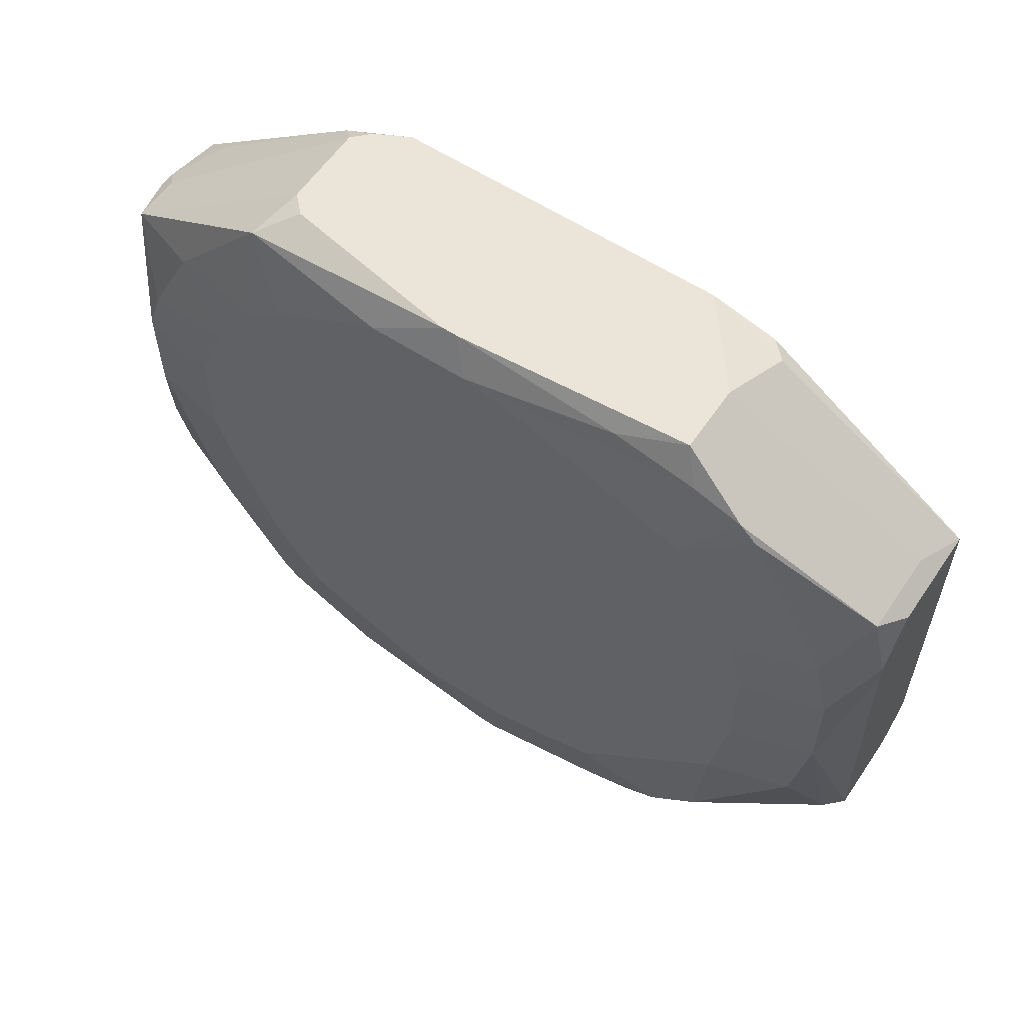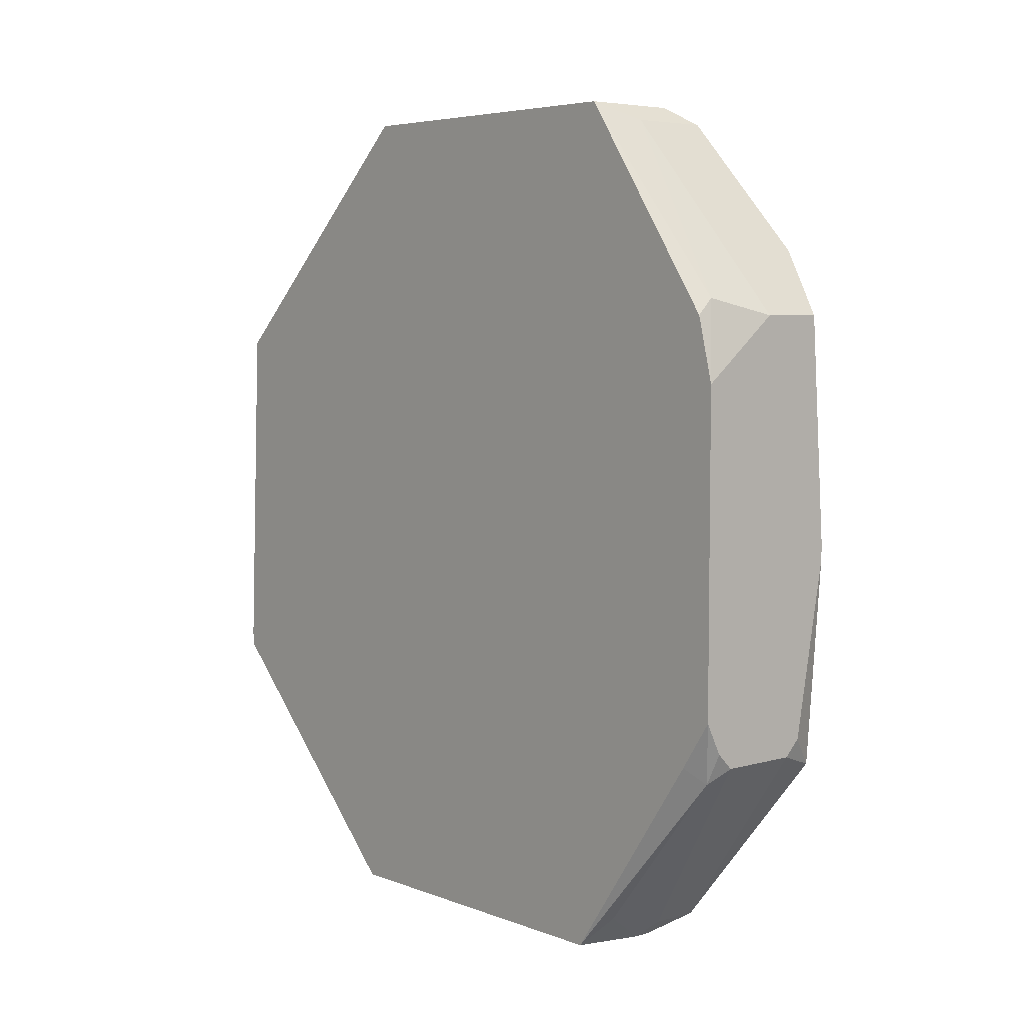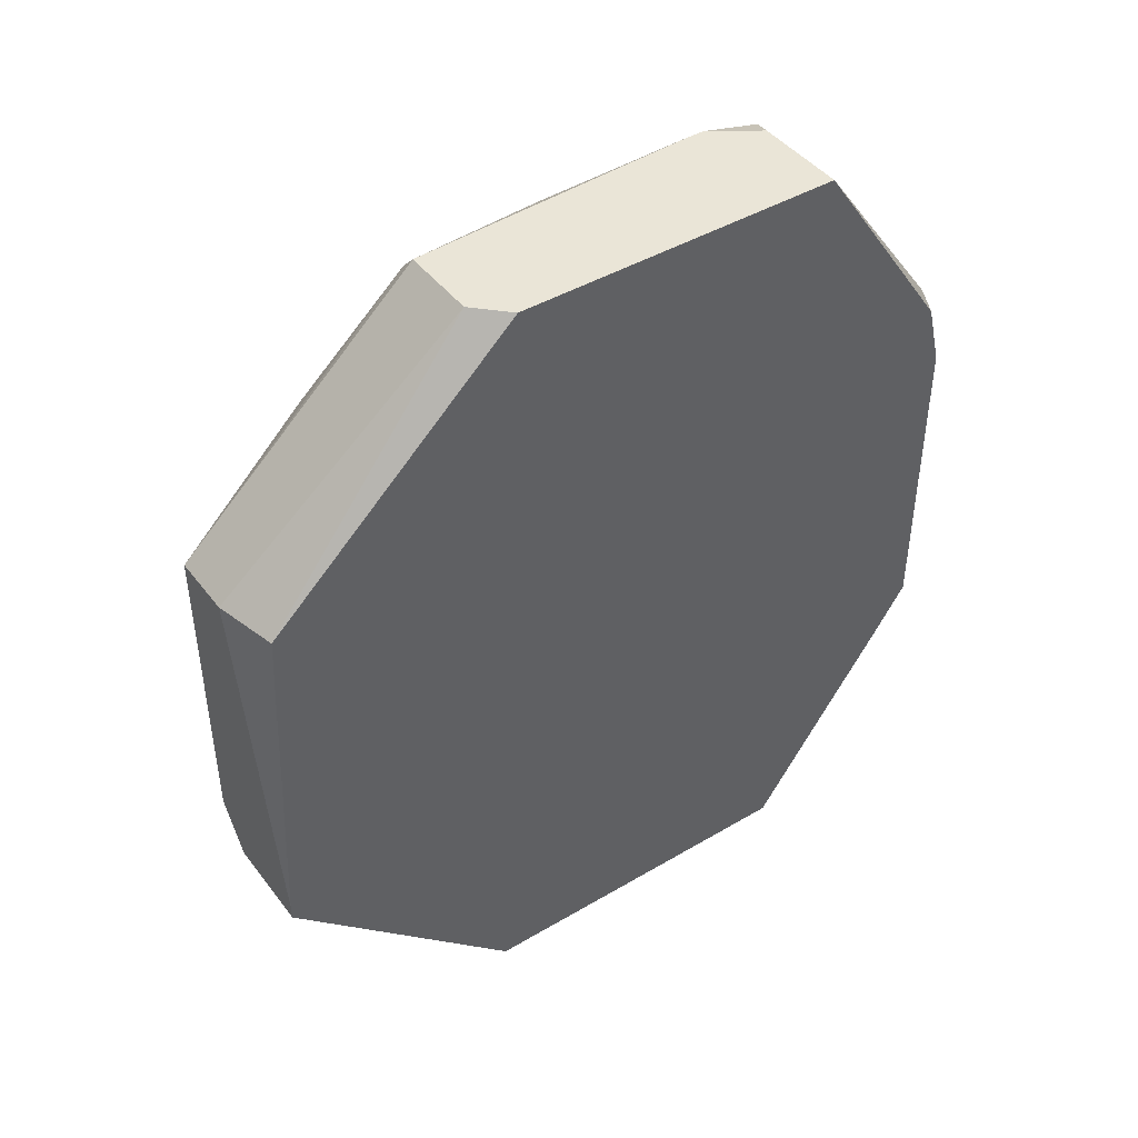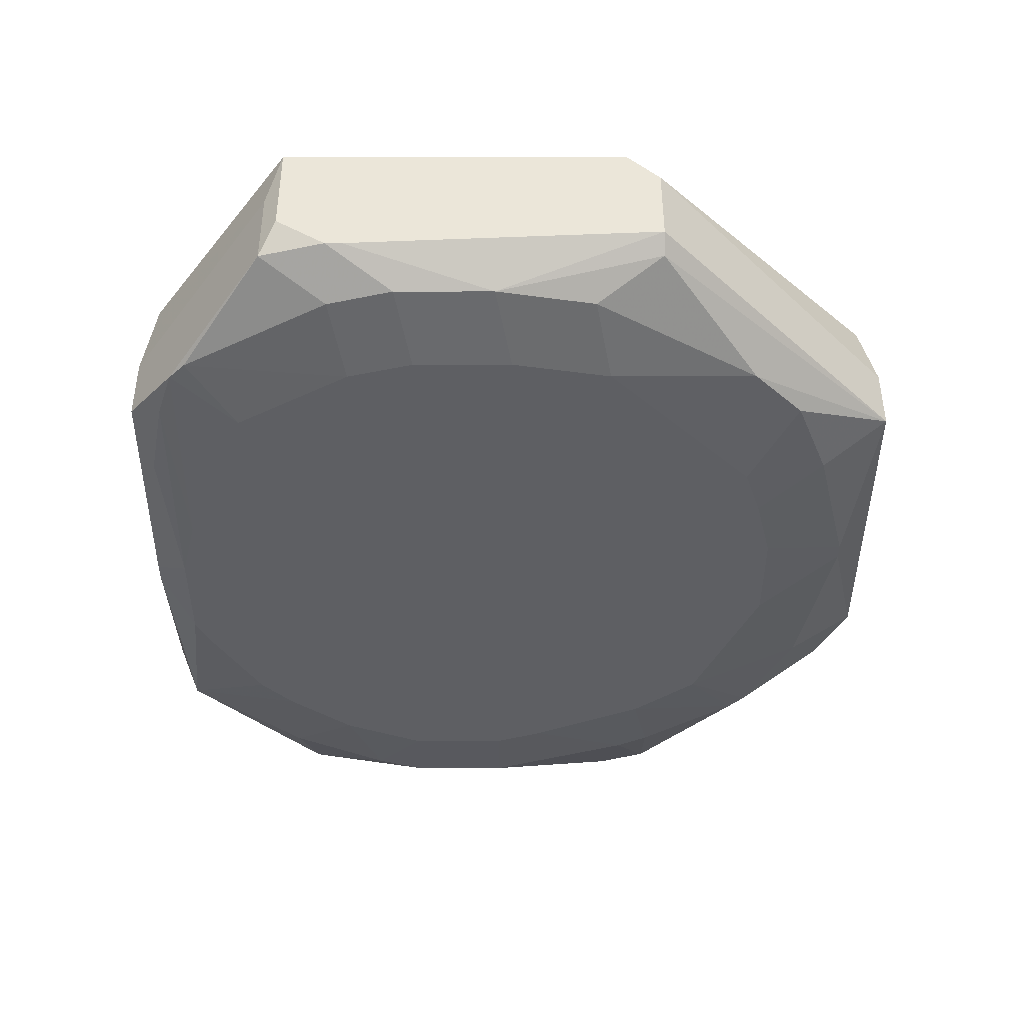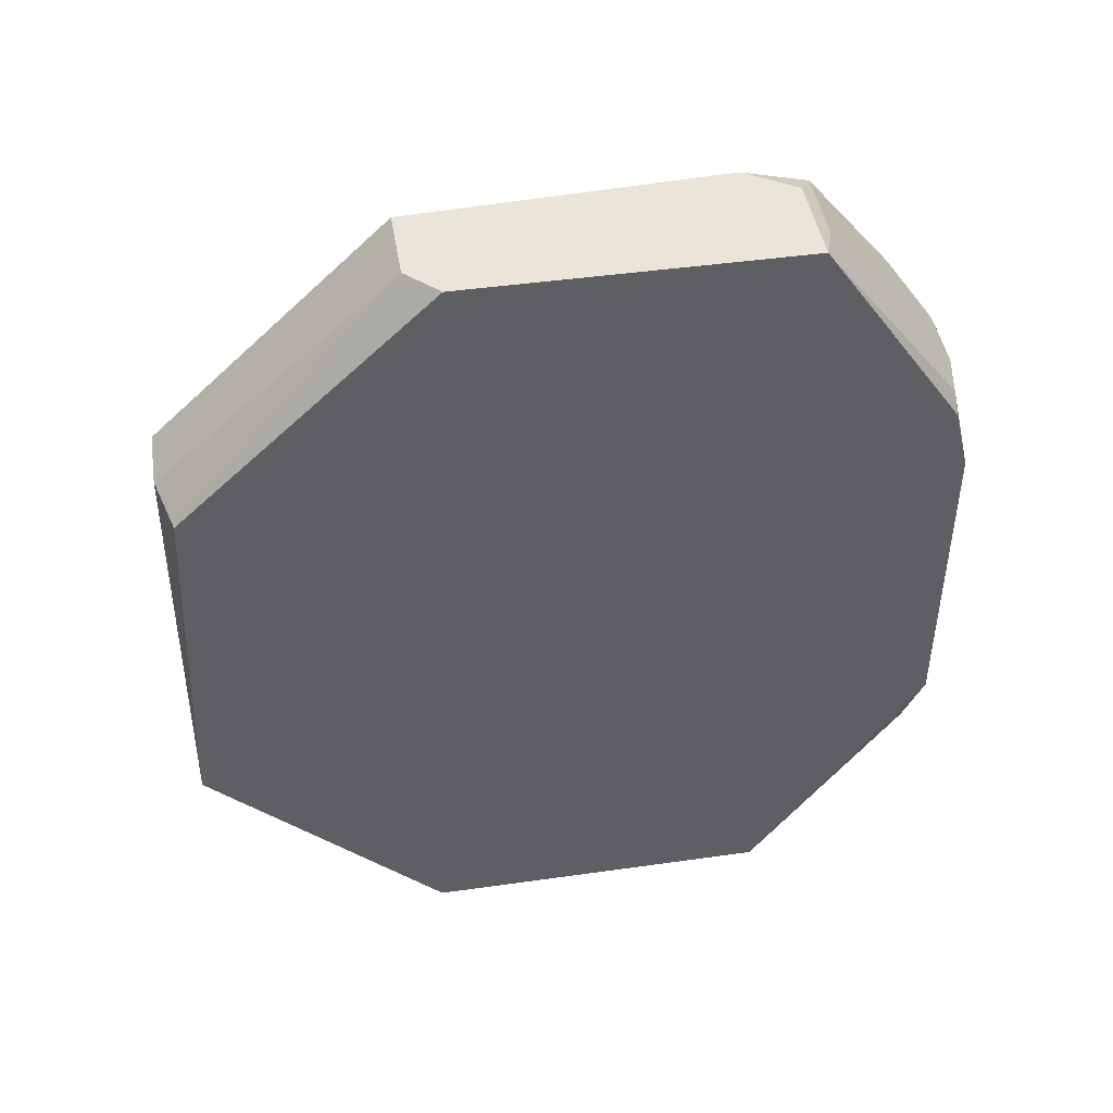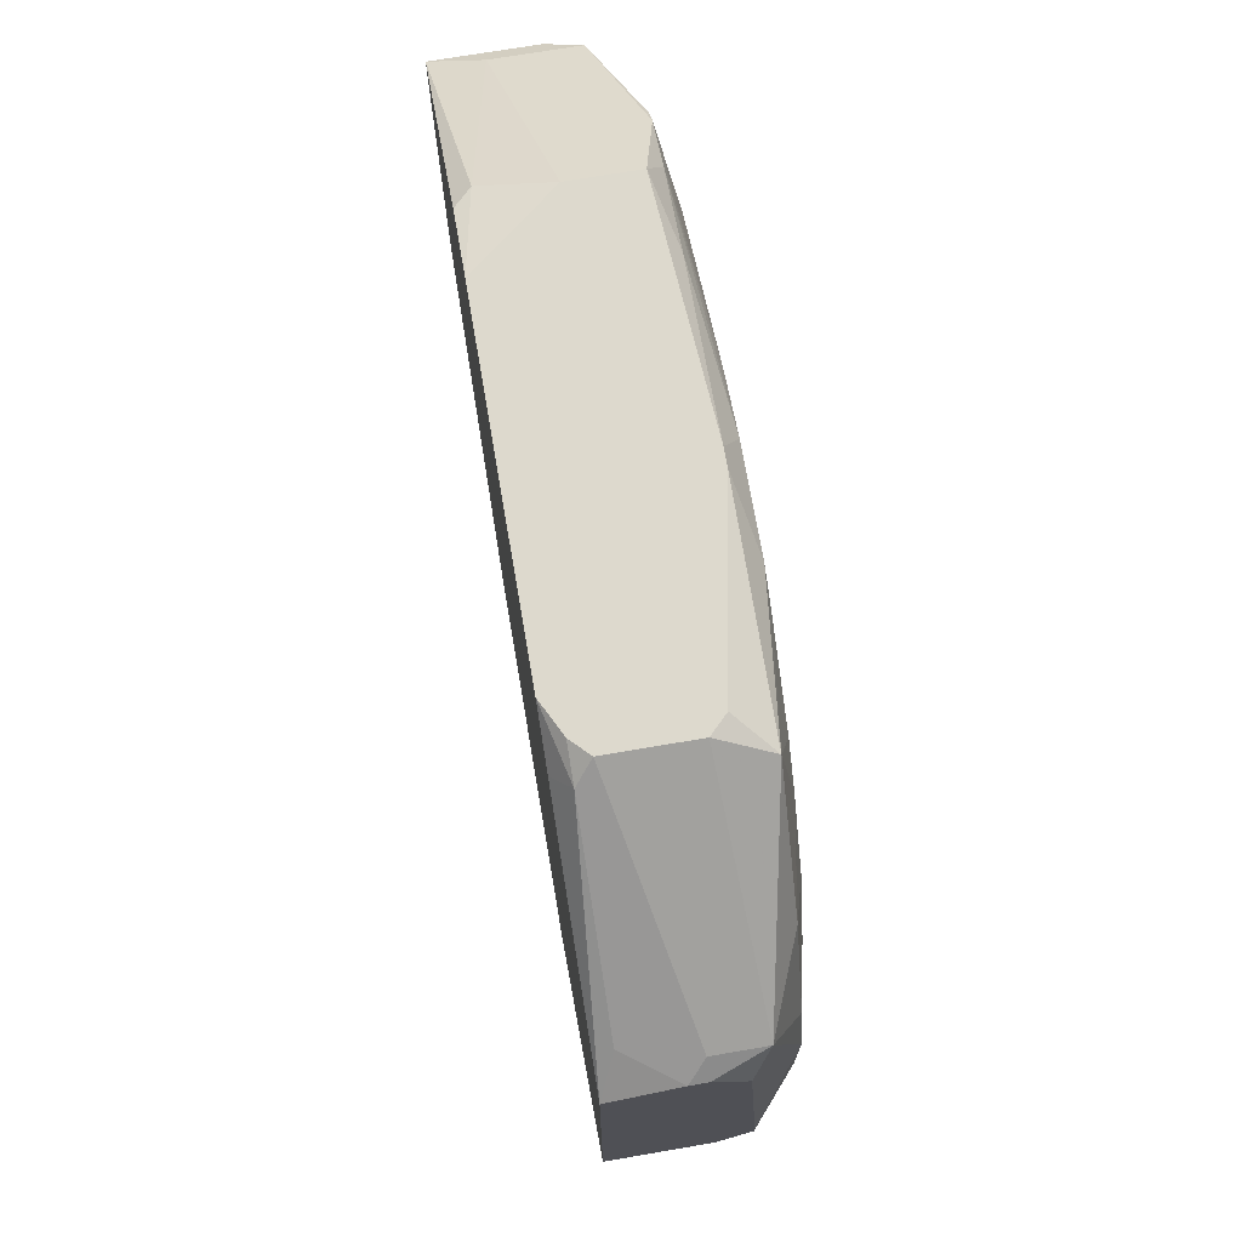
<metadata>
{"format":"obj","ext":"obj","renderer":"f3d","projection":"perspective","resolution":1024,"background":"white","views":[{"elev":58.9,"azim":123.9,"up":"+Z"},{"elev":5.4,"azim":-40.9,"up":"+Y"},{"elev":44.0,"azim":-124.7,"up":"+Y"},{"elev":48.3,"azim":89.9,"up":"+Y"},{"elev":45.2,"azim":-99.3,"up":"+Y"},{"elev":71.9,"azim":-9.7,"up":"+Z"}]}
</metadata>
<code>
v 0.01142 -0.1007 -0.03586
v 0.02974 -0.02414 -0.01088
v 0.02974 -0.02414 -0.02087
v 0.02974 -0.02581 -0.004222
v 0.02974 -0.02581 -0.03086
v 0.02974 -0.02747 -0.03253
v 0.02974 -0.03247 0.007434
v 0.02974 -0.0408 -0.04585
v 0.02974 -0.04579 -0.04752
v 0.02974 -0.04912 0.01409
v 0.02974 -0.05245 -0.04918
v 0.02974 -0.05578 0.01576
v 0.01142 -0.1007 0.0007733
v 0.02974 -0.06244 -0.04918
v 0.02974 -0.06577 0.01576
v 0.02974 -0.0691 0.01409
v 0.02974 -0.07743 0.009099
v 0.02974 -0.07743 -0.04252
v 0.02974 -0.08076 0.005769
v 0.02974 -0.08242 -0.03586
v 0.02974 -0.08576 -0.0008919
v 0.02974 -0.08742 -0.0242
v 0.02974 -0.08909 -0.009218
v 0.02974 -0.08909 -0.01921
v 0.02807 -0.01582 -0.009218
v 0.02807 -0.01582 -0.01921
v 0.02807 -0.01748 -0.002557
v 0.02807 -0.01748 -0.0292
v 0.02807 -0.02581 0.01243
v 0.02807 -0.02747 0.01409
v 0.02807 -0.02747 -0.04585
v 0.02807 -0.03247 0.01576
v 0.02807 -0.03247 -0.05085
v 0.02807 -0.0408 0.01742
v 0.02807 -0.0408 -0.05418
v 0.02807 -0.05412 -0.05751
v 0.02807 -0.05578 -0.05751
v 0.02807 -0.05745 0.01909
v 0.02807 -0.05911 0.01909
v 0.02807 -0.07243 -0.05418
v 0.02807 -0.08076 0.01742
v 0.02807 -0.08242 -0.04918
v 0.02807 -0.08409 -0.04752
v 0.02807 -0.09075 0.005769
v 0.02807 -0.09075 -0.03753
v 0.02807 -0.09242 -0.03419
v 0.02807 -0.09575 -0.004222
v 0.02807 -0.09741 -0.009218
v 0.02807 -0.09741 -0.01921
v 0.02641 -0.03414 0.01909
v 0.02474 -0.01249 -0.002557
v 0.02474 -0.01249 -0.004222
v 0.02474 -0.01415 0.004104
v 0.02474 -0.01415 -0.03586
v 0.02474 -0.03747 -0.06084
v 0.02474 -0.07077 -0.06084
v 0.02474 -0.07743 0.01909
v 0.02474 -0.07743 -0.05751
v 0.02474 -0.09908 0.004104
v 0.02474 -0.09908 -0.03753
v 0.02474 -0.1007 -0.03086
v 0.02474 -0.1007 -0.03253
v 0.02308 -0.01249 -0.03586
v 0.02308 -0.07909 0.01909
v 0.02308 -0.1007 -0.0008919
v 0.02141 -0.01249 0.002438
v 0.01975 -0.03414 0.01909
v 0.02141 -0.07576 -0.06084
v 0.01975 -0.09908 0.004104
v 0.02141 -0.1007 -0.03586
v 0.01808 -0.03747 -0.06084
v 0.01975 -0.1007 0.002438
v 0.01808 -0.1007 0.002438
v 0.01642 -0.01415 0.004104
v 0.01475 -0.01249 -0.03586
v 0.01475 -0.07909 0.01909
v 0.01309 -0.03247 0.01742
v 0.01309 -0.07743 0.01909
v 0.01309 -0.08076 0.01742
v 0.01309 -0.09741 0.004104
v 0.01142 -0.01249 0.002438
v 0.01142 -0.01249 -0.03253
v 0.01142 -0.03414 0.01742
v 0.01142 -0.03747 -0.05917
v 0.01142 -0.0408 0.01909
v 0.01142 -0.0741 0.01909
v 0.01142 -0.0741 -0.06084
v 0.01142 -0.07576 -0.06084
v 0.01142 -0.07909 0.01576
f 75 84 82
f 71 84 75
f 71 87 84
f 77 83 85
f 77 81 83
f 80 13 73
f 40 18 42
f 31 55 54
f 63 54 55
f 63 55 71
f 63 71 75
f 88 87 71
f 88 71 55
f 88 55 56
f 88 56 68
f 58 68 56
f 58 56 40
f 58 40 42
f 39 57 41
f 69 80 73
f 48 59 65
f 67 77 85
f 89 86 85
f 89 85 83
f 89 83 81
f 89 81 82
f 89 82 84
f 89 84 87
f 89 87 88
f 89 88 1
f 89 1 13
f 37 40 56
f 37 56 55
f 37 55 36
f 33 55 31
f 28 31 54
f 51 66 53
f 27 53 29
f 27 25 51
f 27 51 53
f 43 42 18
f 70 1 88
f 70 88 68
f 72 65 59
f 72 59 69
f 72 69 73
f 61 48 65
f 61 65 72
f 61 72 73
f 61 73 13
f 61 13 1
f 61 1 70
f 61 70 62
f 49 48 61
f 49 61 62
f 44 41 59
f 30 7 29
f 30 29 53
f 30 67 50
f 30 50 32
f 15 12 38
f 15 38 39
f 15 39 41
f 15 41 16
f 17 16 41
f 74 67 30
f 74 30 53
f 74 53 66
f 74 66 81
f 74 81 77
f 74 77 67
f 6 33 31
f 35 36 55
f 35 55 33
f 26 28 54
f 26 54 63
f 4 27 29
f 4 29 7
f 4 2 25
f 4 25 27
f 60 70 68
f 60 68 58
f 60 58 42
f 60 42 43
f 60 43 45
f 60 49 62
f 60 62 70
f 34 38 12
f 34 12 32
f 34 32 50
f 34 50 38
f 47 44 59
f 47 59 48
f 47 21 44
f 10 30 32
f 10 32 12
f 10 7 30
f 19 17 41
f 19 41 44
f 19 44 21
f 52 26 63
f 52 63 75
f 52 75 82
f 52 82 81
f 52 81 66
f 52 66 51
f 52 51 25
f 52 25 26
f 3 26 25
f 3 25 2
f 46 60 45
f 46 24 49
f 46 49 60
f 76 80 69
f 64 76 69
f 64 69 59
f 64 59 41
f 64 41 57
f 20 46 45
f 20 45 43
f 20 43 18
f 23 21 47
f 23 47 48
f 23 48 49
f 23 49 24
f 14 18 40
f 14 40 37
f 14 37 36
f 14 36 11
f 8 35 33
f 8 33 6
f 5 6 31
f 5 31 28
f 5 28 26
f 5 26 3
f 78 76 64
f 78 64 57
f 78 57 39
f 78 39 38
f 78 38 50
f 78 50 67
f 78 67 85
f 78 85 86
f 22 24 46
f 22 46 20
f 9 8 6
f 9 6 5
f 9 5 3
f 9 3 2
f 9 2 4
f 9 4 7
f 9 7 10
f 9 10 12
f 9 12 15
f 9 15 16
f 9 16 17
f 9 17 19
f 9 19 21
f 9 21 23
f 9 23 24
f 9 24 22
f 9 22 20
f 9 20 18
f 9 18 14
f 9 14 11
f 9 11 36
f 9 36 35
f 9 35 8
f 79 78 86
f 79 86 89
f 79 89 13
f 79 13 80
f 79 80 76
f 79 76 78

</code>
